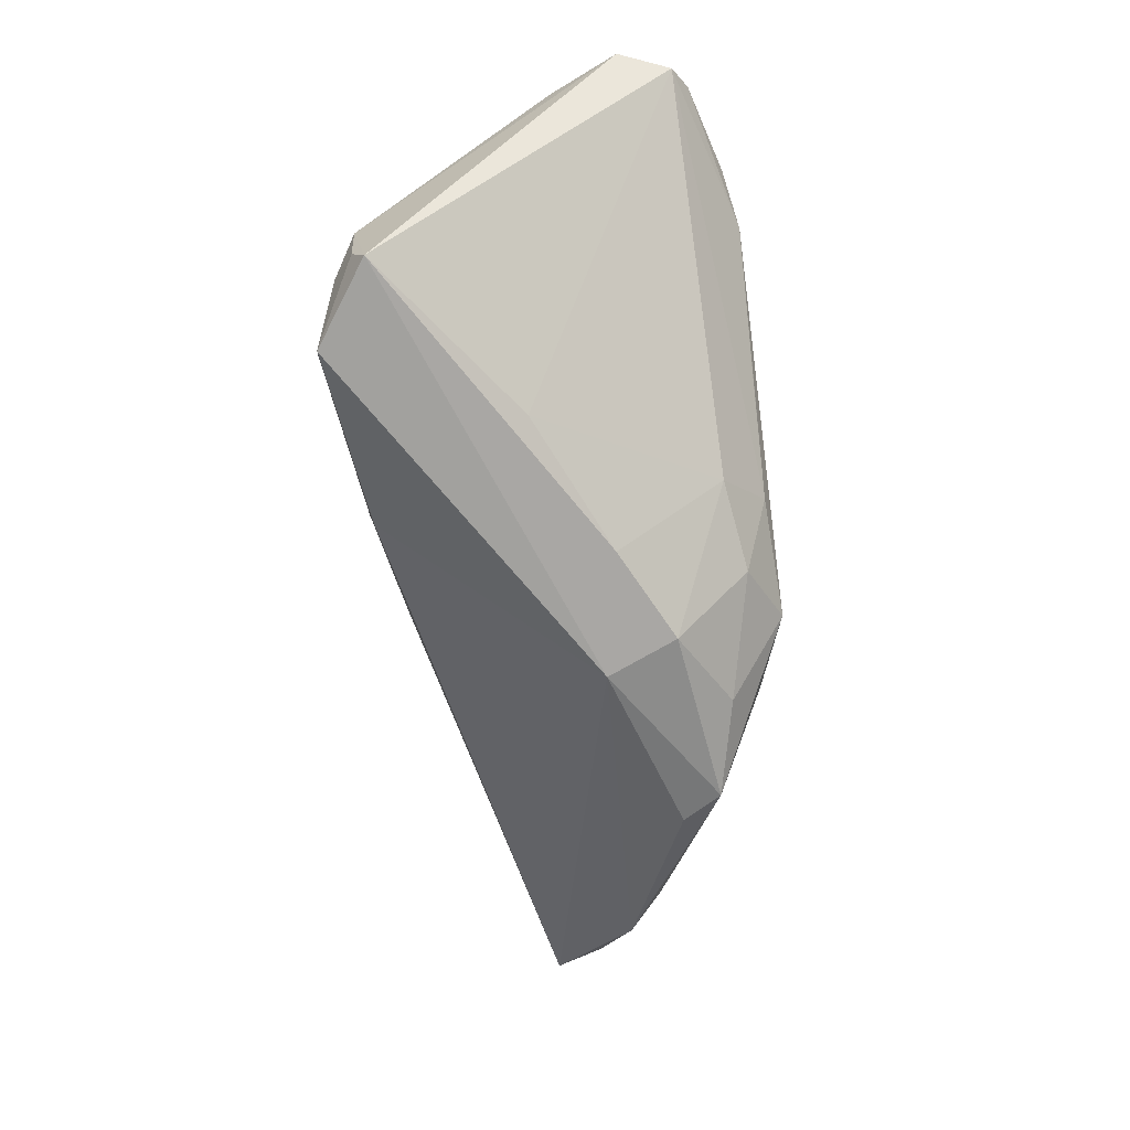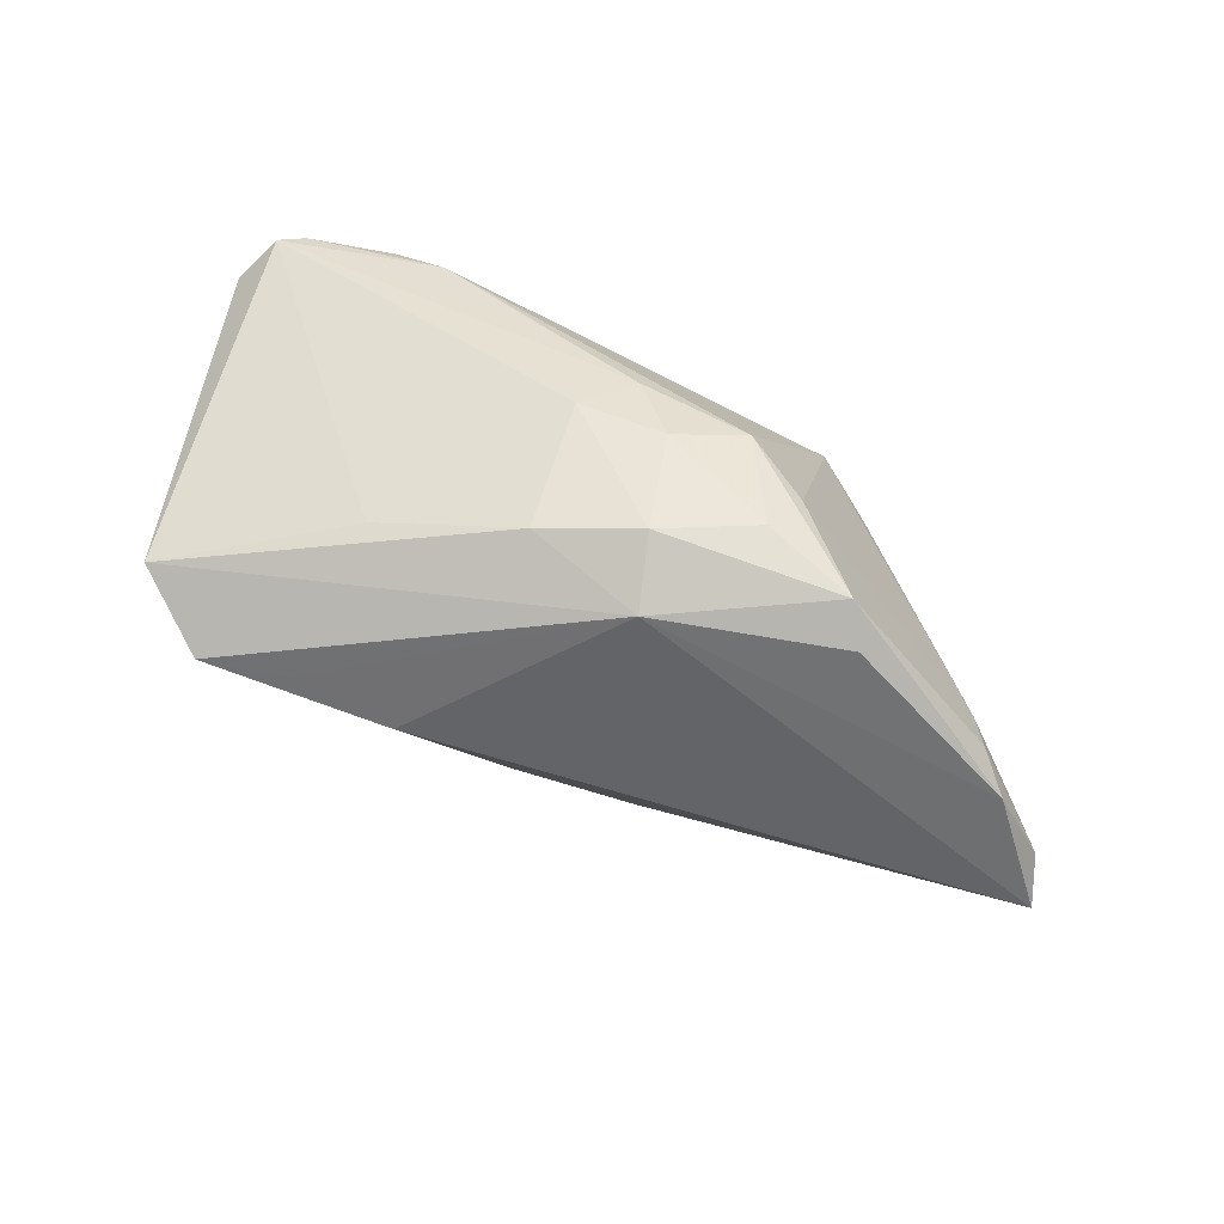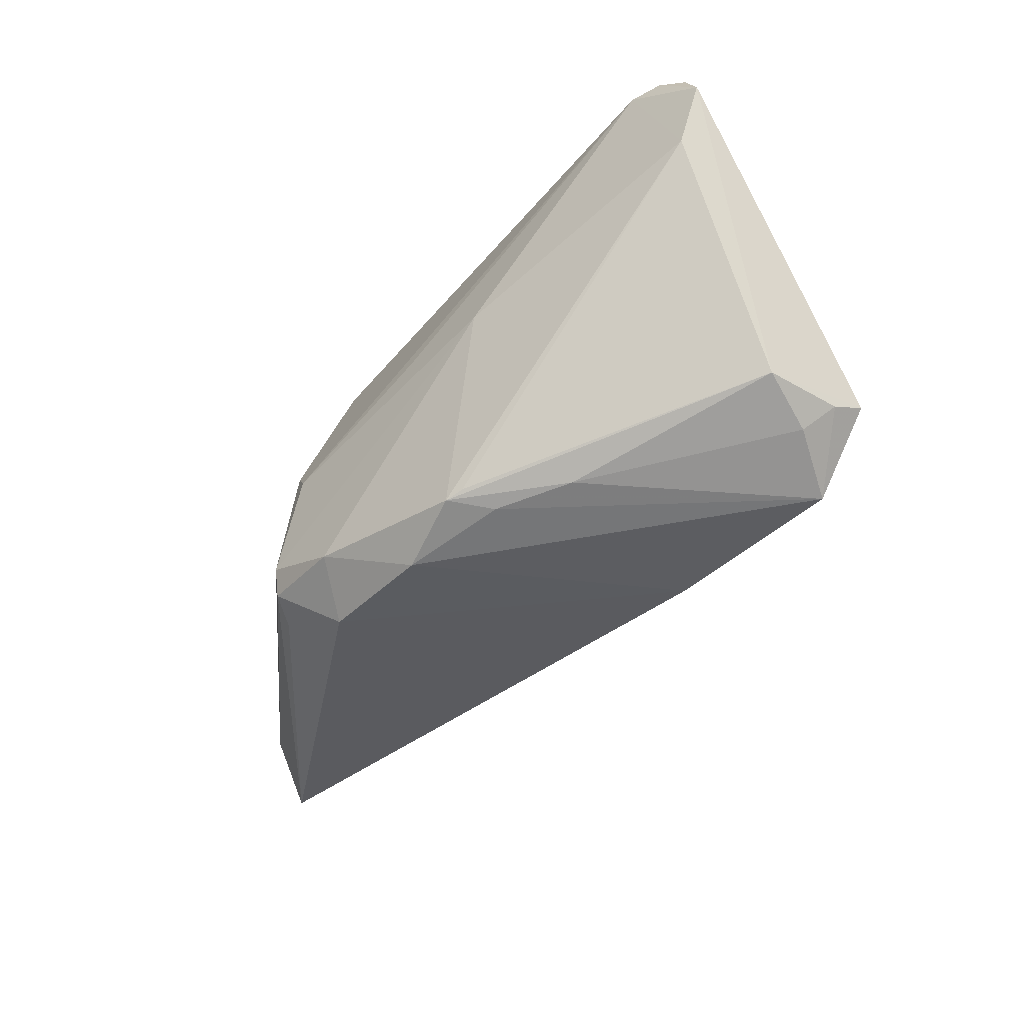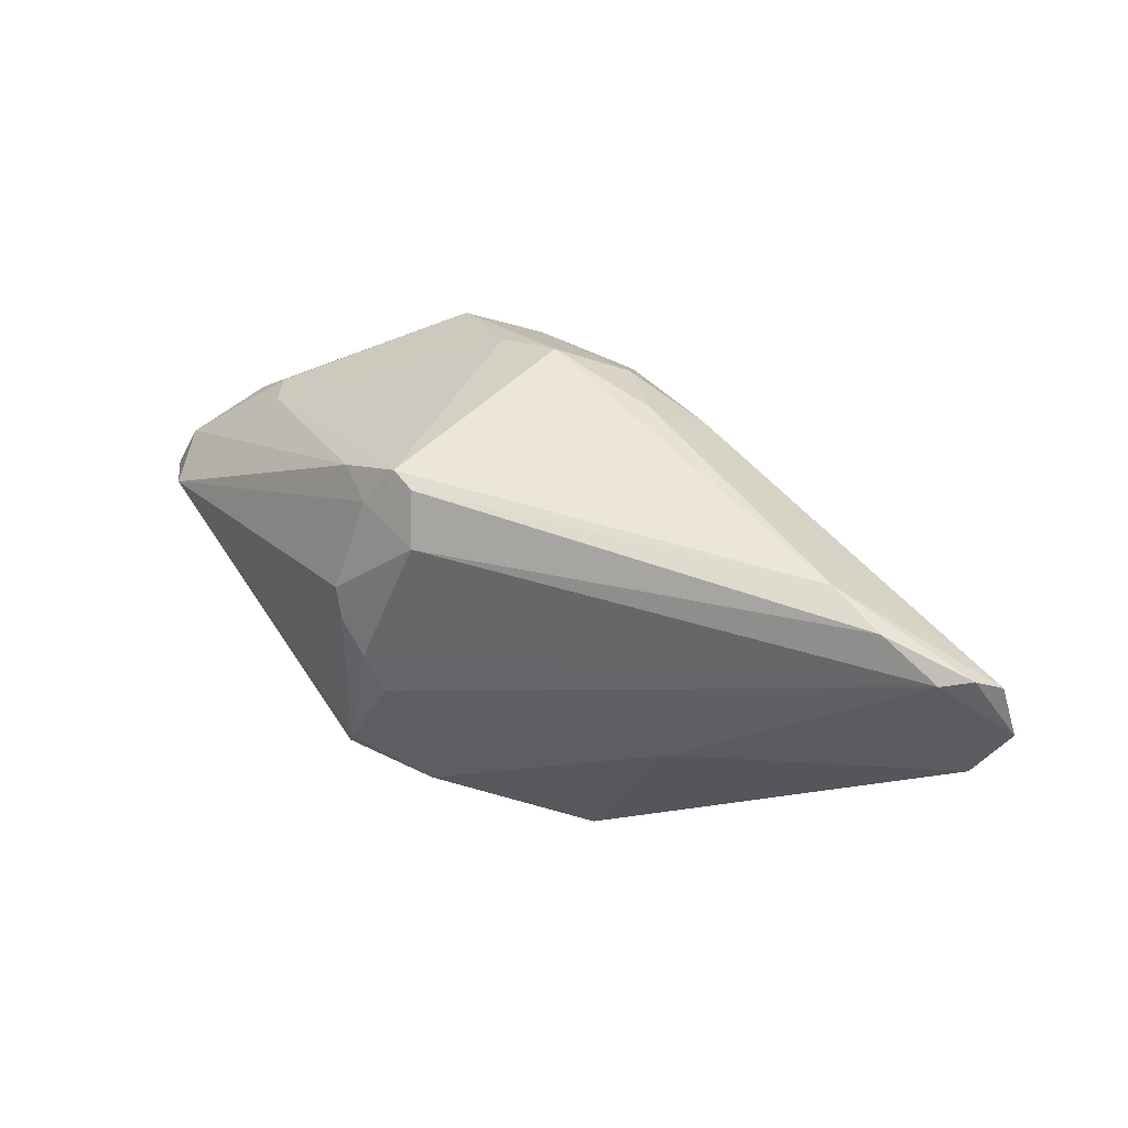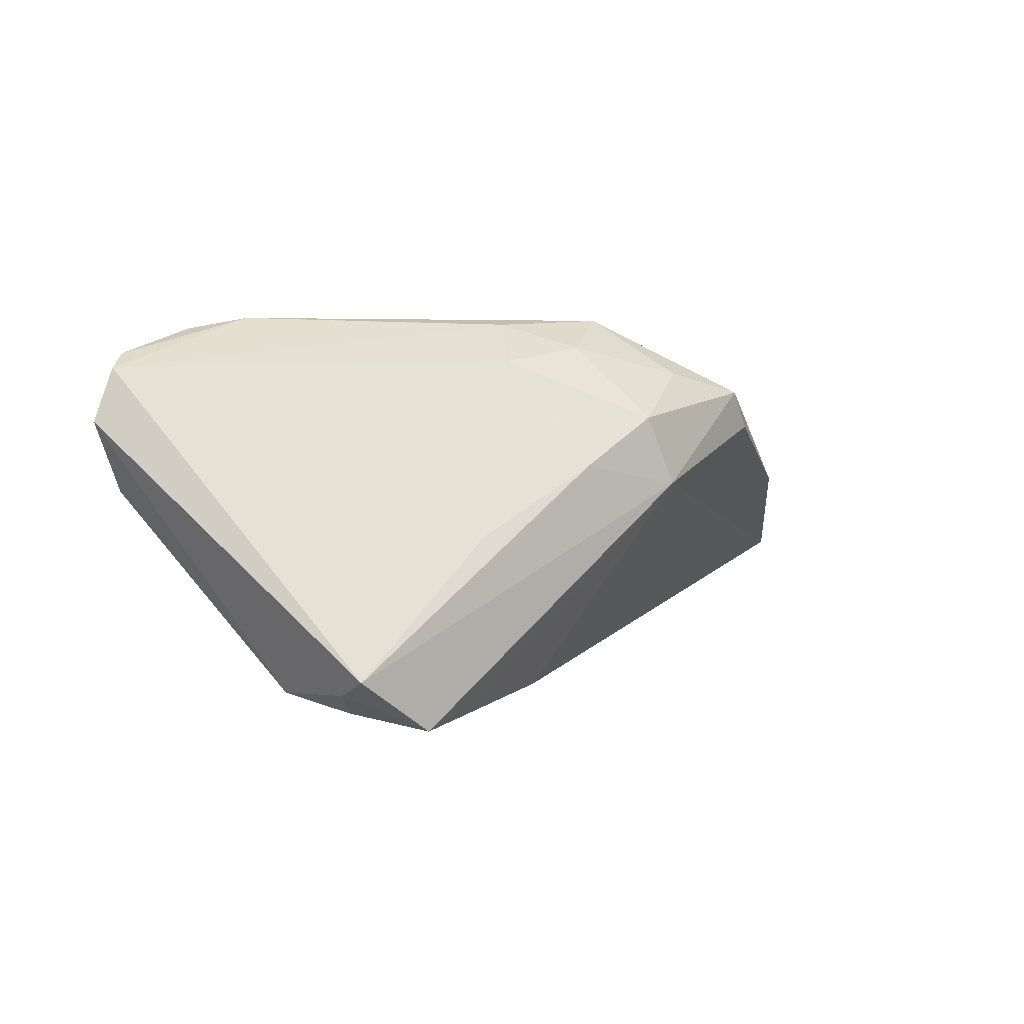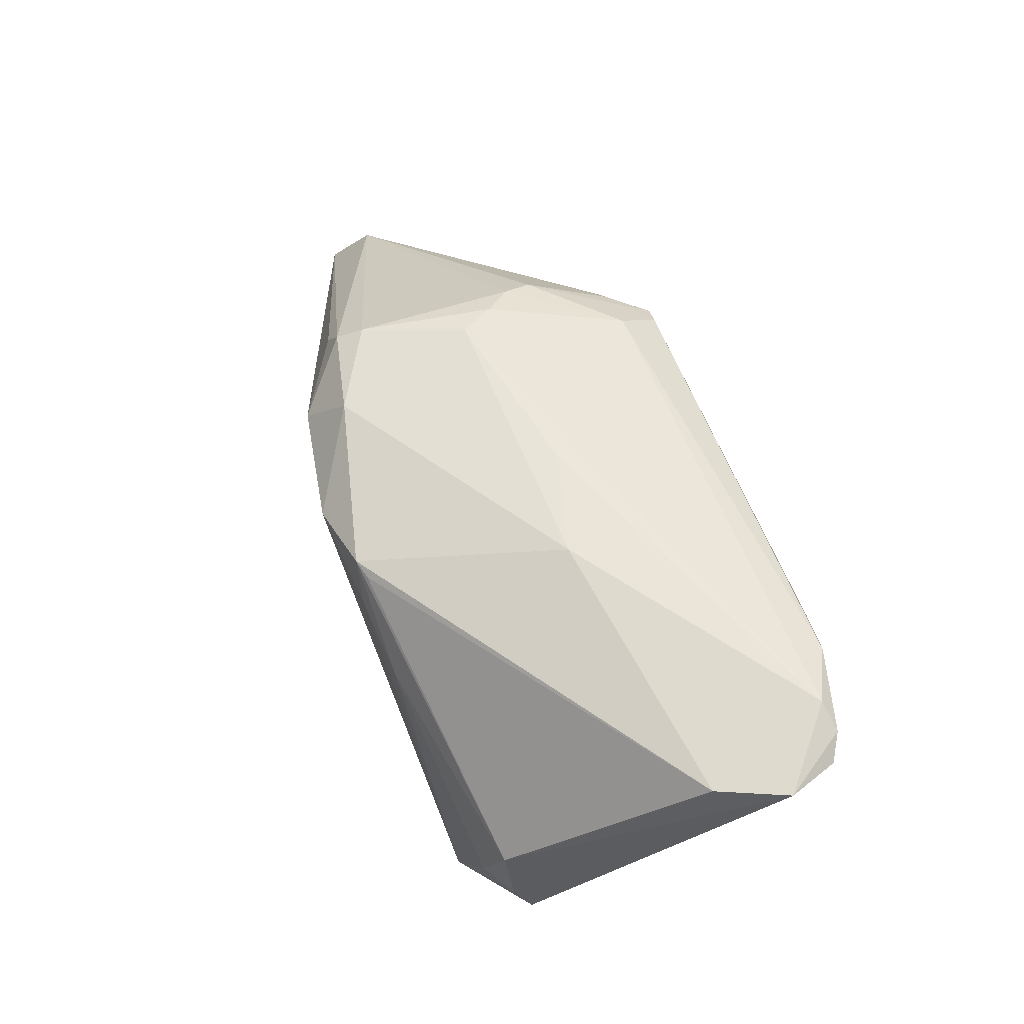
<metadata>
{"format":"obj","ext":"obj","renderer":"f3d","projection":"perspective","resolution":1024,"background":"white","views":[{"elev":-58.6,"azim":97.3,"up":"+Z"},{"elev":-79.7,"azim":153.8,"up":"+Z"},{"elev":-52.2,"azim":47.7,"up":"+Y"},{"elev":48.5,"azim":16.9,"up":"+Y"},{"elev":4.5,"azim":123.7,"up":"+Y"},{"elev":61.3,"azim":69.6,"up":"+Z"}]}
</metadata>
<code>
v 0.04909 0.004212 0.01797
v -0.008538 0.02519 -0.01298
v 0.008909 -0.02561 0.012
v 0.02505 -0.001185 -0.01826
v 0.02525 -0.02027 -0.01824
v 0.03079 0.02519 0.01392
v 0.007878 -0.02449 0.01639
v -0.06151 -0.008911 -0.01228
v -0.01616 0.01931 0.01726
v -1.475e-05 0.02148 -0.01572
v 0.0476 0.02072 0.01886
v -0.04668 0.006102 -0.01686
v 0.002863 0.002678 0.0218
v -0.01724 0.02464 0.01328
v 0.0126 -0.02081 -0.01717
v -0.003688 -0.02682 0.01439
v -0.0214 0.01999 0.01402
v 0.004693 0.02453 -0.007363
v -0.02457 -0.01421 0.02072
v -0.01463 -0.01992 0.02006
v -0.05077 0.00197 -0.0188
v 0.04233 -0.01913 -0.001801
v -0.0191 -0.001839 0.02192
v -0.002039 0.01253 -0.02537
v 0.04377 -0.01837 -0.01147
v 0.04002 -0.02116 -0.009412
v 0.01027 0.01979 -0.01155
v -0.0578 -0.004335 -0.004798
v -0.01631 0.02152 -0.01666
v -0.02603 0.009556 0.01729
v -0.02762 0.01065 -0.02629
v 0.03542 -0.02319 -0.01757
v -0.01875 -0.02417 0.01381
v -0.04528 0.007873 -0.01168
v 0.01561 -0.0008911 0.02192
v -0.05865 -0.002883 -0.01289
v -0.02179 0.002503 0.0208
v 0.04503 -0.01639 -0.01522
v -0.01997 0.02519 0.0114
v 0.05293 0.01268 0.01826
v -0.0235 0.02009 0.01257
v -0.01331 0.0181 -0.02279
v -0.02501 0.005981 0.01879
v 0.01692 0.02478 0.002448
v 0.04398 0.02017 0.0202
v -0.02736 0.02048 0.007969
v -0.004975 0.003989 -0.02732
v -0.02815 -0.01817 0.01529
v 0.01756 -0.02465 0.007406
v -0.02562 -0.01741 0.01924
v 0.03698 0.02382 0.01797
v -0.02448 0.01546 -0.02624
v 0.05063 0.01902 0.01739
v 0.009118 0.00676 -0.02319
v 0.005645 -0.02517 0.01707
f 36 21 8
f 16 15 32
f 32 15 5
f 8 21 47
f 47 15 8
f 47 5 15
f 32 5 47
f 47 38 32
f 53 38 4
f 40 38 53
f 22 38 40
f 32 38 25
f 25 38 22
f 24 10 27
f 53 4 27
f 28 36 8
f 20 35 19
f 19 35 23
f 33 16 20
f 33 48 8
f 8 15 33
f 15 16 33
f 54 47 24
f 38 47 54
f 54 4 38
f 24 27 54
f 54 27 4
f 39 34 46
f 46 34 36
f 36 28 46
f 22 40 1
f 18 27 10
f 53 27 18
f 14 6 39
f 39 17 14
f 21 36 12
f 36 34 12
f 20 19 50
f 50 33 20
f 48 33 50
f 50 19 28
f 8 48 50
f 50 28 8
f 26 49 32
f 22 49 26
f 32 25 26
f 26 25 22
f 3 16 32
f 32 49 3
f 35 1 45
f 45 1 40
f 28 19 43
f 28 43 30
f 44 6 53
f 53 18 44
f 44 18 6
f 9 14 17
f 17 30 9
f 9 30 43
f 42 10 24
f 24 47 52
f 52 42 24
f 21 12 52
f 52 12 34
f 2 18 10
f 10 42 2
f 42 52 2
f 39 6 2
f 6 18 2
f 16 3 55
f 20 16 55
f 55 35 20
f 55 1 35
f 55 49 22
f 55 3 49
f 23 35 13
f 13 45 23
f 35 45 13
f 11 40 53
f 11 45 40
f 53 6 11
f 41 30 17
f 39 46 41
f 41 17 39
f 41 46 28
f 28 30 41
f 37 9 43
f 37 19 23
f 37 43 19
f 23 45 37
f 45 9 37
f 31 47 21
f 21 52 31
f 31 52 47
f 39 2 29
f 29 2 52
f 29 34 39
f 29 52 34
f 22 1 7
f 7 55 22
f 1 55 7
f 51 11 6
f 45 11 51
f 6 14 51
f 14 9 51
f 51 9 45

</code>
